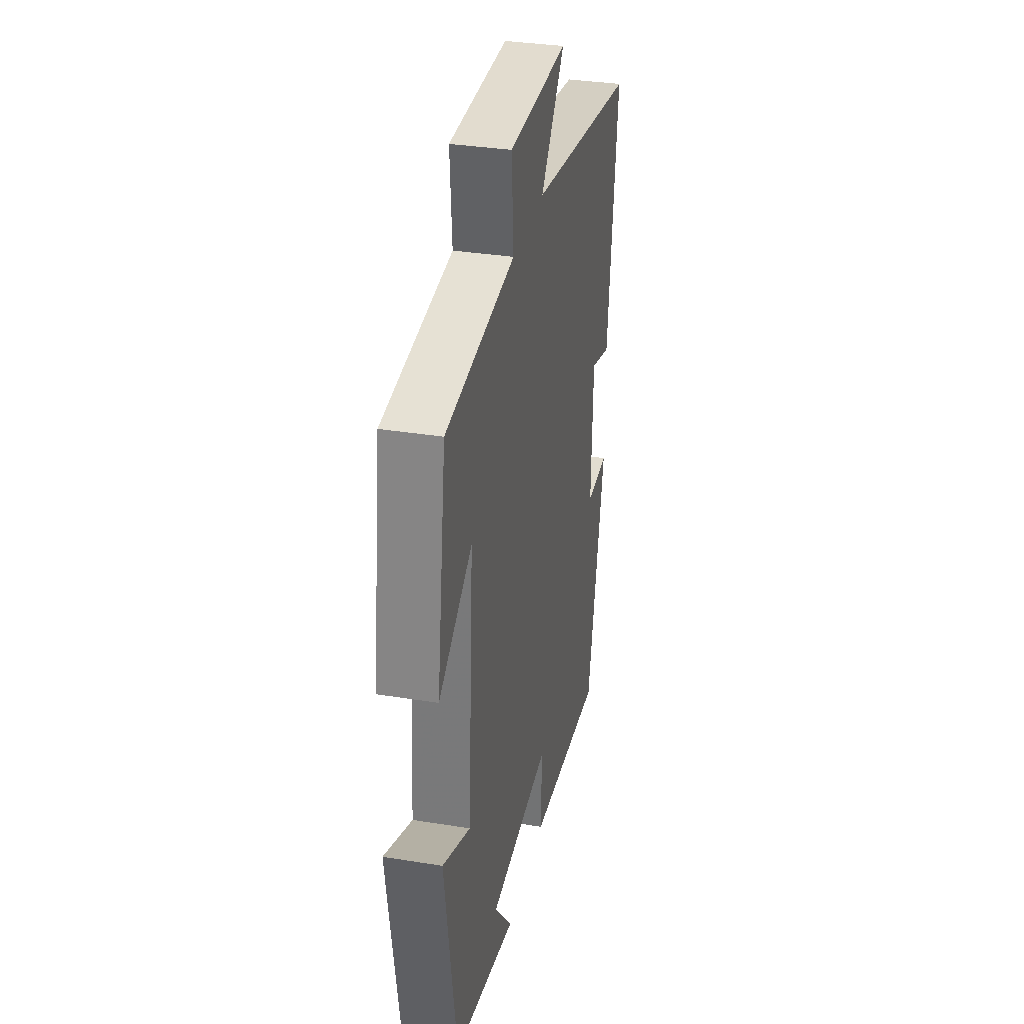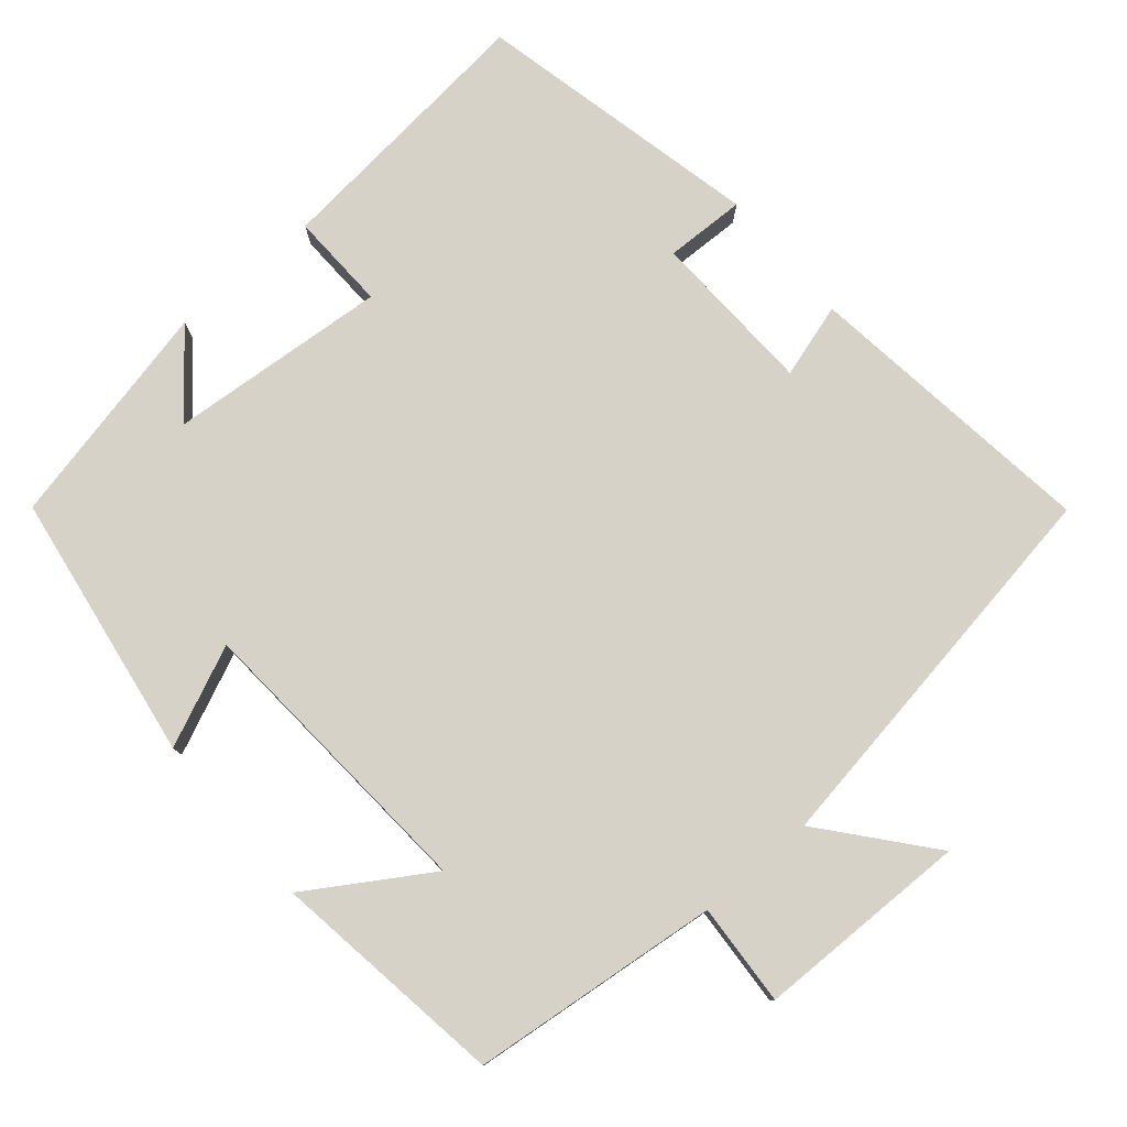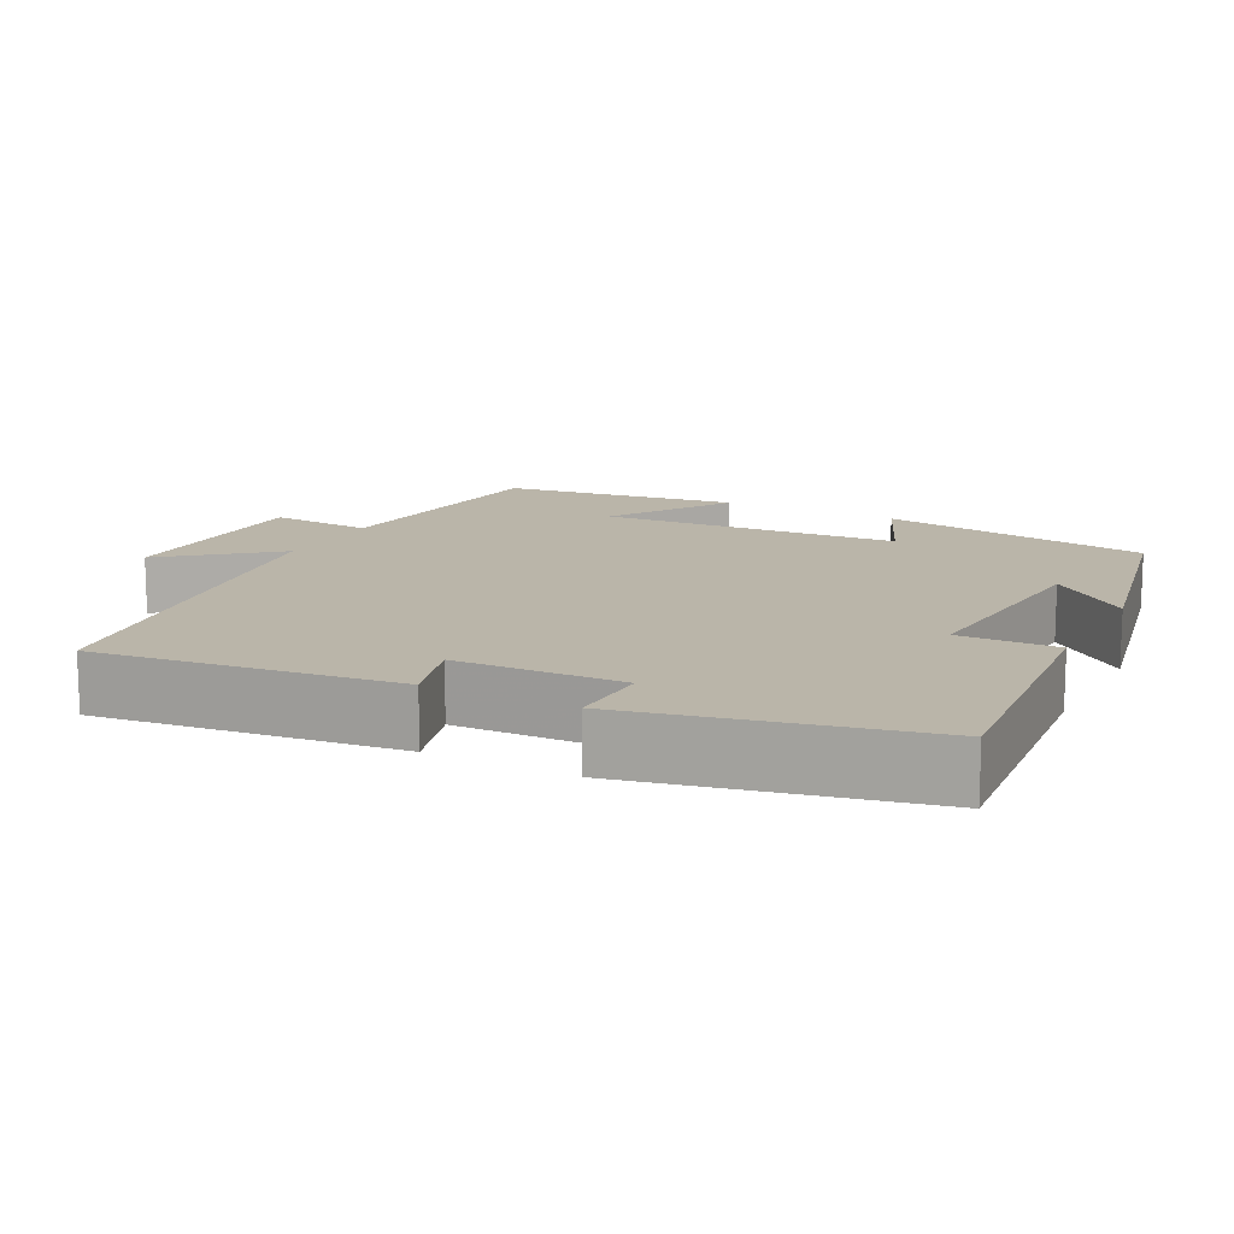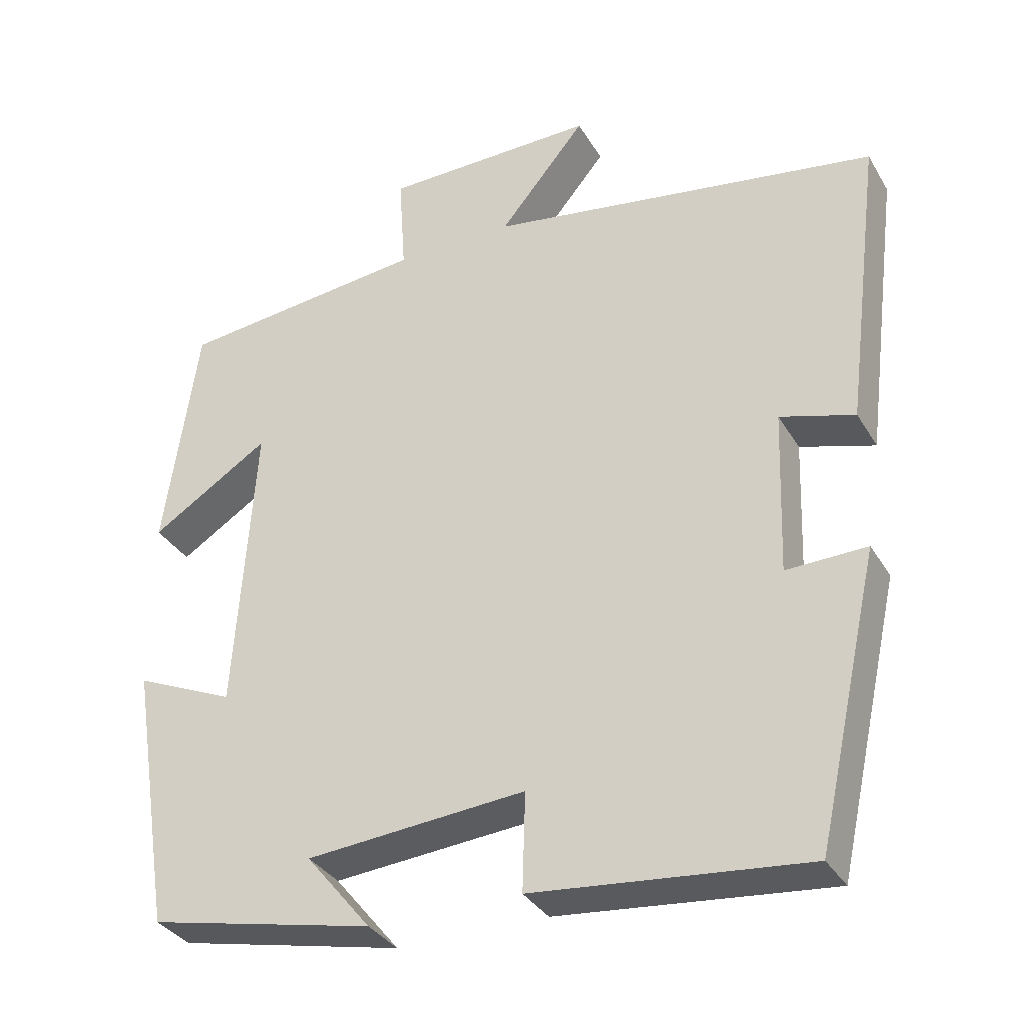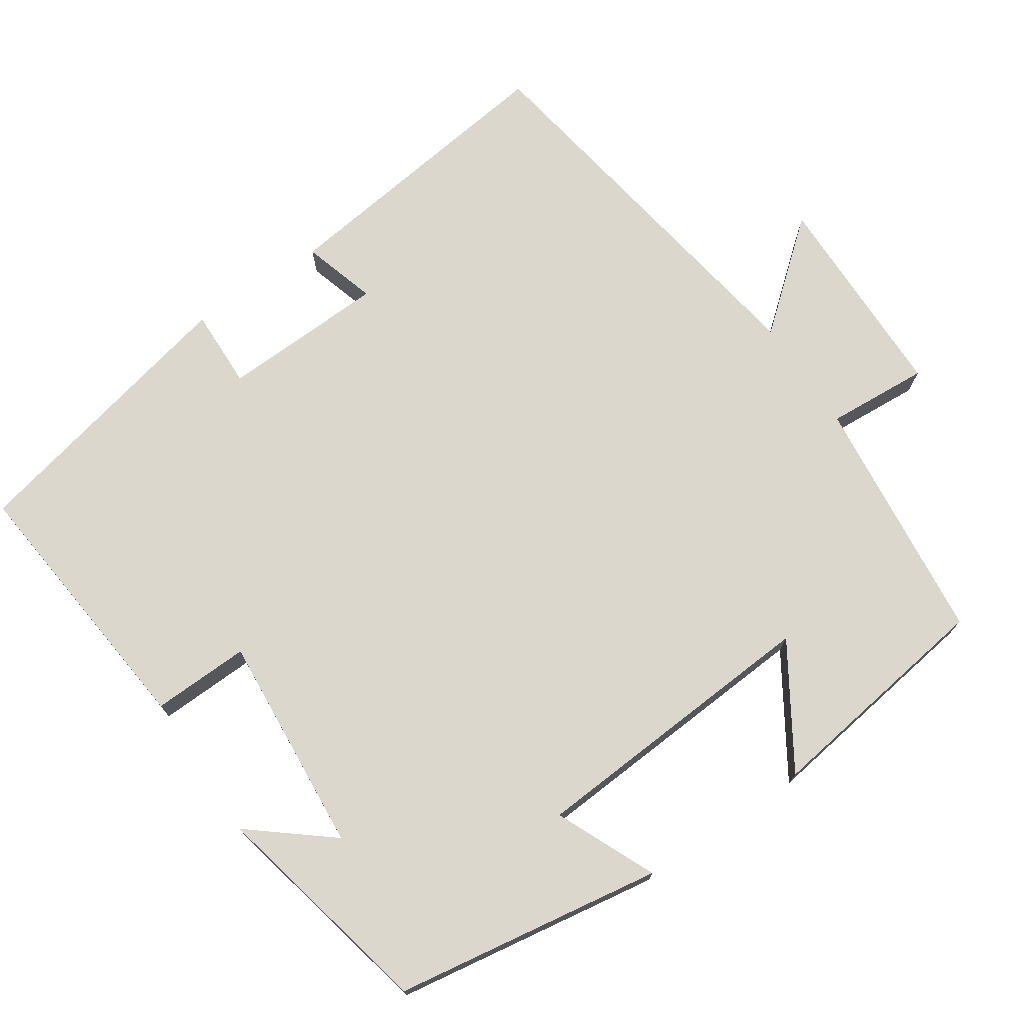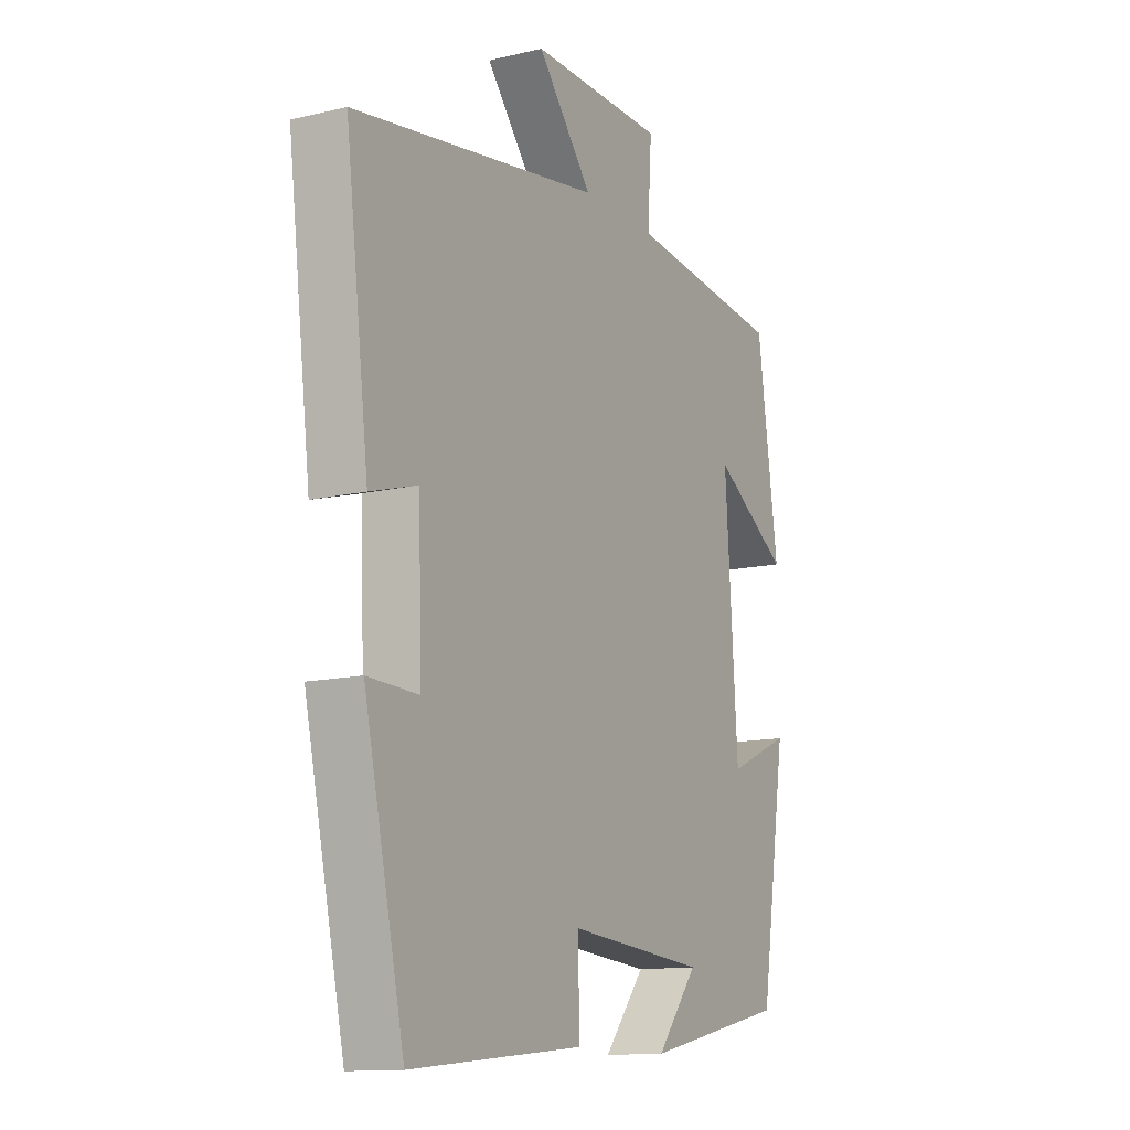
<metadata>
{"format":"obj","ext":"obj","renderer":"f3d","projection":"perspective","resolution":1024,"background":"white","views":[{"elev":33.9,"azim":-77.6,"up":"+Z"},{"elev":78.5,"azim":-40.5,"up":"+Y"},{"elev":13.6,"azim":117.6,"up":"+Y"},{"elev":-33.9,"azim":26.5,"up":"+Z"},{"elev":73.3,"azim":-124.1,"up":"+Y"},{"elev":-12.9,"azim":118.6,"up":"+Z"}]}
</metadata>
<code>
v -0.456 0.07 0.464
v -0.127 0.07 0.5
v -0.136 0.07 0.635
v 0.146 0.07 0.639
v 0.031 0.07 0.5
v 0.549 0.07 0.418
v 0.5 0.07 0.027
v 0.402 0.07 0.056
v 0.394 0.07 -0.162
v 0.5 0.07 -0.159
v 0.416 0.07 -0.536
v 0.055 0.07 -0.5
v 0.059 0.07 -0.371
v -0.231 0.07 -0.395
v -0.145 0.07 -0.5
v -0.444 0.07 -0.435
v -0.5 0.07 -0.08
v -0.368 0.07 -0.138
v -0.342 0.07 0.254
v -0.5 0.07 0.154
v -0.456 0 0.464
v -0.127 0 0.5
v -0.136 0 0.635
v 0.146 0 0.639
v 0.031 0 0.5
v 0.549 0 0.418
v 0.5 0 0.027
v 0.402 0 0.056
v 0.394 0 -0.162
v 0.5 0 -0.159
v 0.416 0 -0.536
v 0.055 0 -0.5
v 0.059 0 -0.371
v -0.231 0 -0.395
v -0.145 0 -0.5
v -0.444 0 -0.435
v -0.5 0 -0.08
v -0.368 0 -0.138
v -0.342 0 0.254
v -0.5 0 0.154
f 19 20 1 2
f 18 19 2
f 16 17 18
f 16 18 2
f 14 15 16
f 14 16 2
f 13 14 2
f 10 11 12 13
f 9 10 13
f 8 9 13 2
f 5 6 7 8
f 5 8 2 3
f 3 4 5
f 22 21 40 39
f 22 39 38
f 38 37 36
f 22 38 36
f 36 35 34
f 22 36 34
f 22 34 33
f 33 32 31 30
f 33 30 29
f 22 33 29 28
f 28 27 26 25
f 23 22 28 25
f 25 24 23
f 1 21 22 2
f 2 22 23 3
f 3 23 24 4
f 4 24 25 5
f 5 25 26 6
f 6 26 27 7
f 7 27 28 8
f 8 28 29 9
f 9 29 30 10
f 10 30 31 11
f 11 31 32 12
f 12 32 33 13
f 13 33 34 14
f 14 34 35 15
f 15 35 36 16
f 16 36 37 17
f 17 37 38 18
f 18 38 39 19
f 19 39 40 20
f 20 40 21 1

</code>
